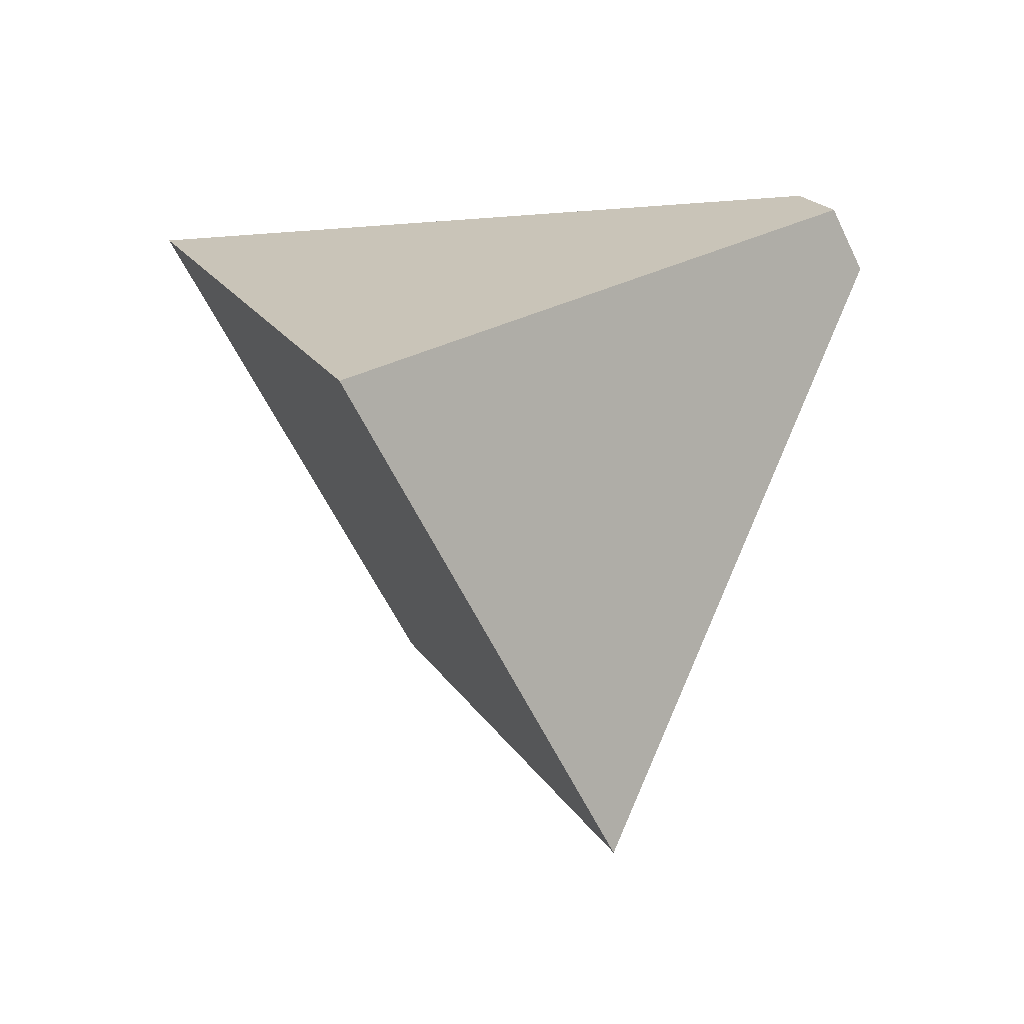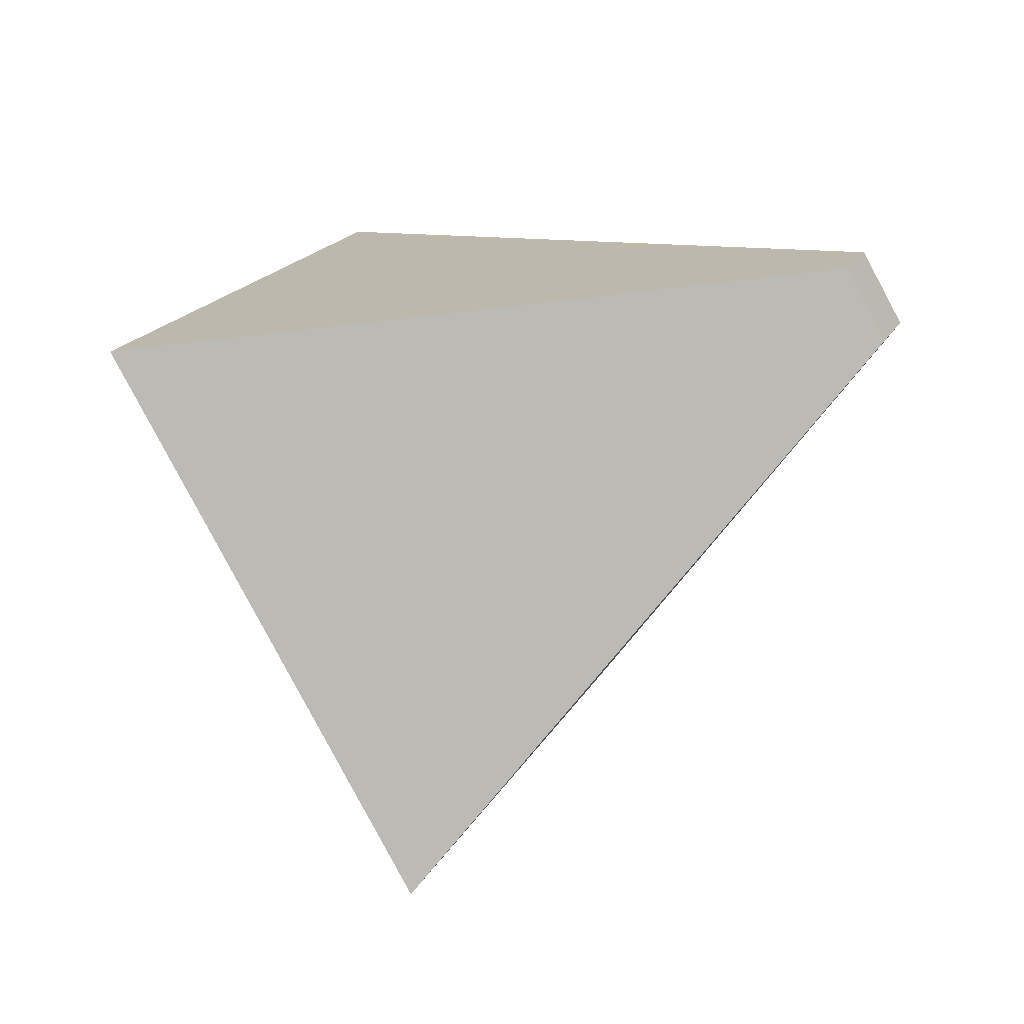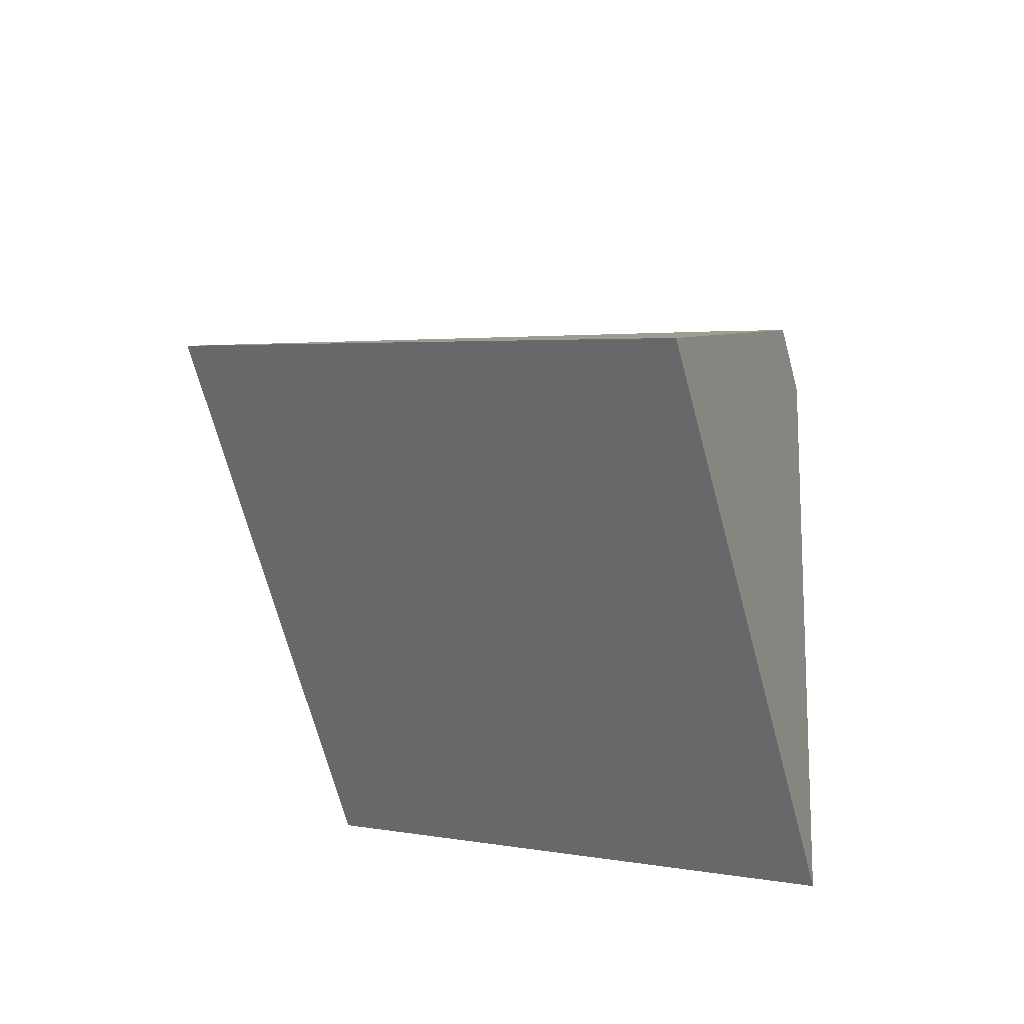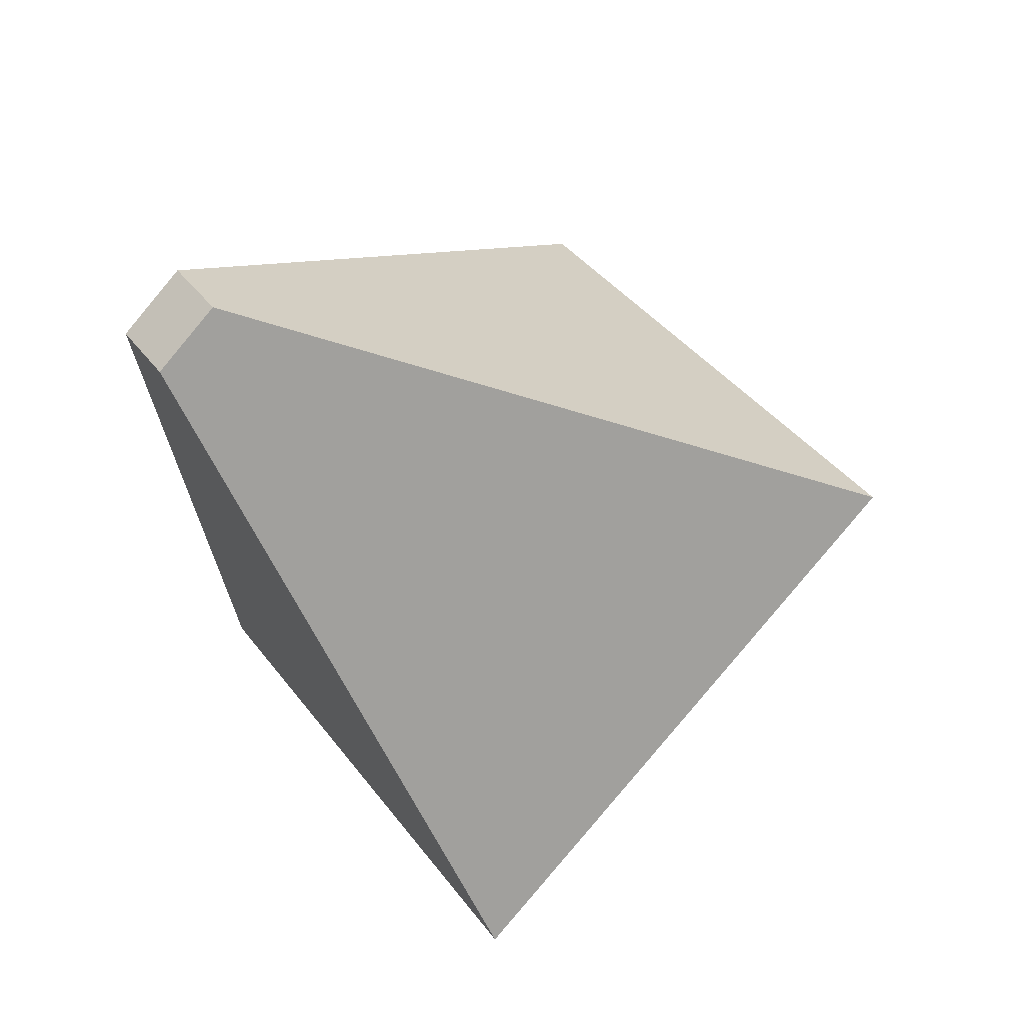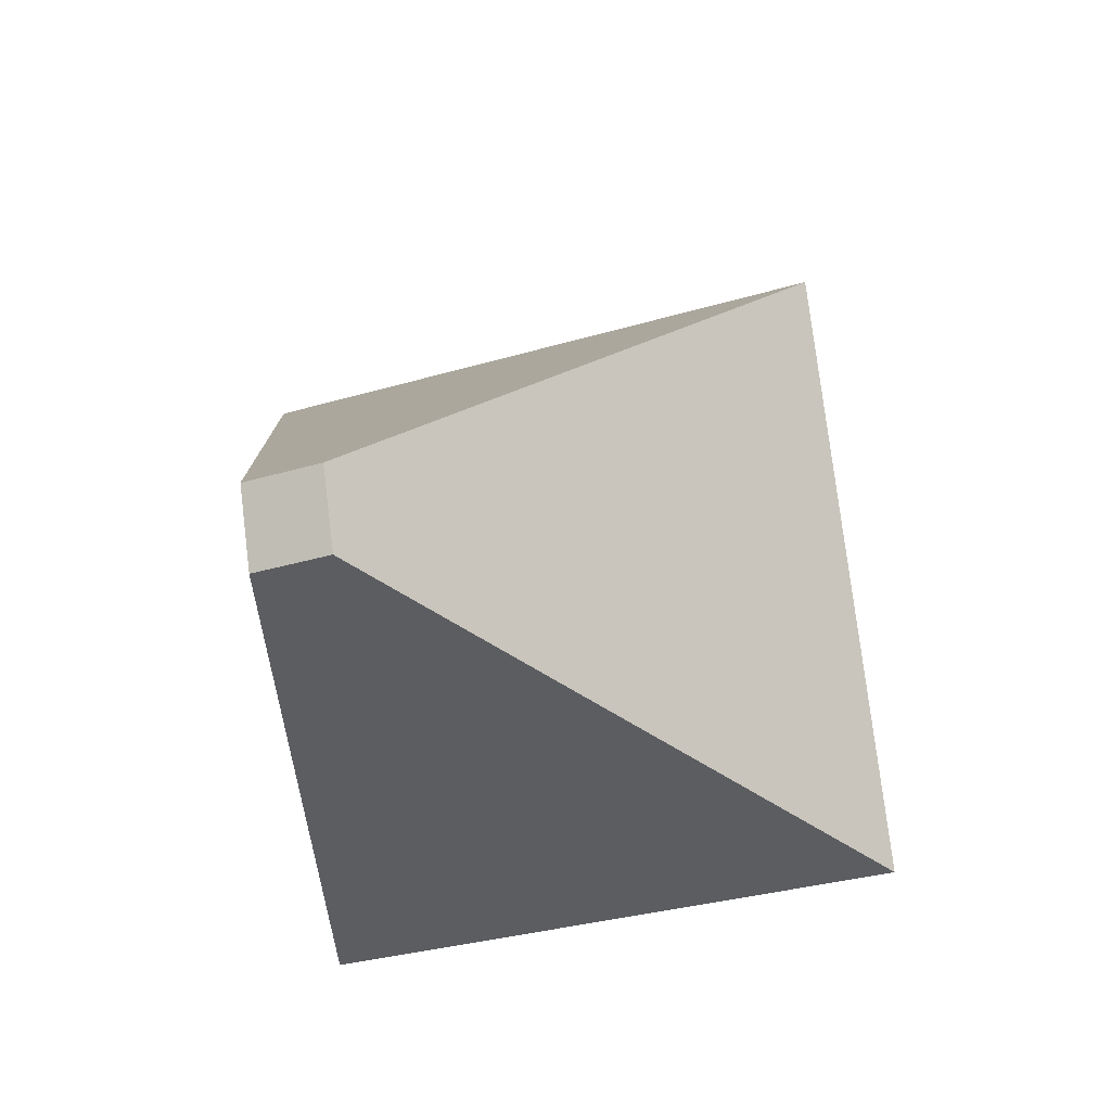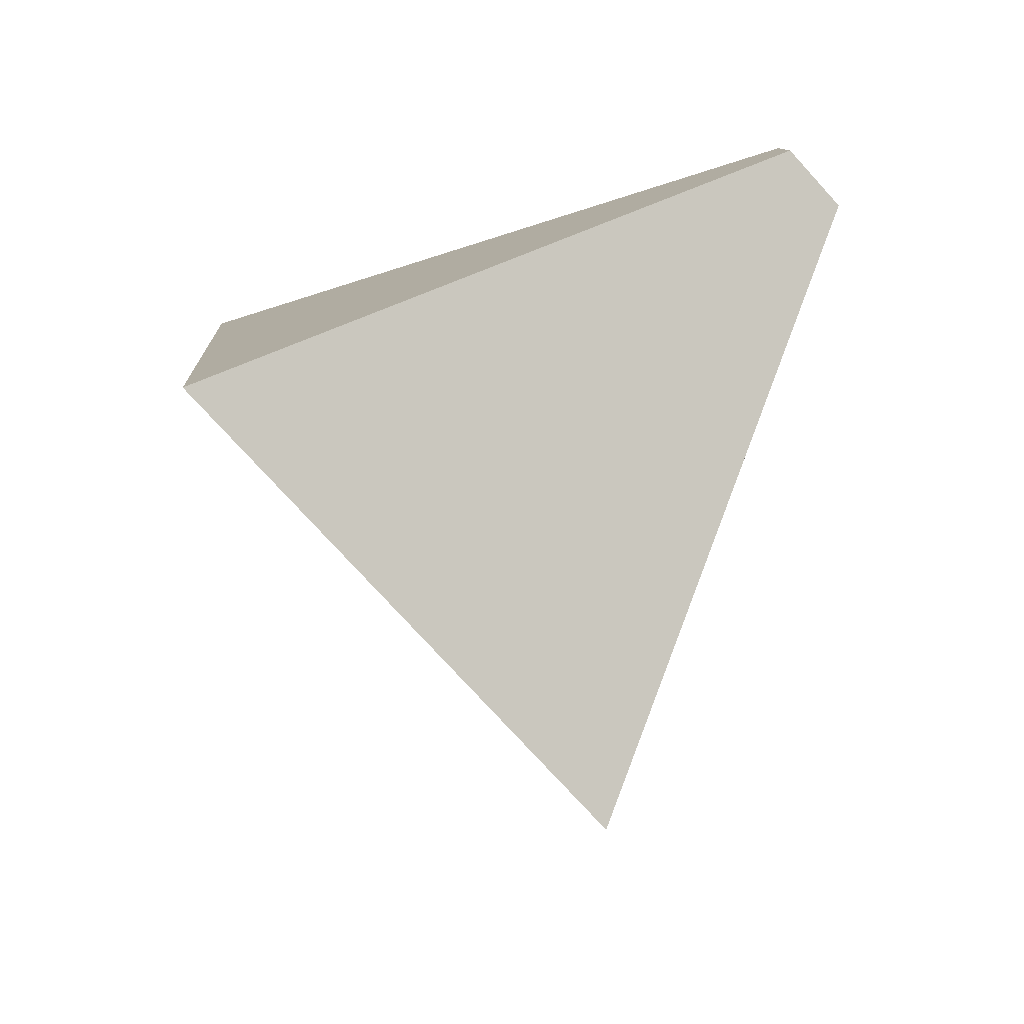
<metadata>
{"format":"obj","ext":"obj","renderer":"f3d","projection":"perspective","resolution":1024,"background":"white","views":[{"elev":-19.3,"azim":92.2,"up":"+Z"},{"elev":56.0,"azim":84.5,"up":"+Z"},{"elev":-41.2,"azim":-113.2,"up":"+Y"},{"elev":64.2,"azim":95.2,"up":"+Y"},{"elev":52.0,"azim":43.1,"up":"+Y"},{"elev":-25.3,"azim":116.0,"up":"+Z"}]}
</metadata>
<code>
o Cube.002
v 0 0.3345 0.3396
v 0.08631 0.384 0.2689
v -0 0.4335 0.1982
v -0.08631 0.384 0.2689
v 0 -0.7642 0.2742
v 0.6629 -0.384 -0.2689
v -0 -0.003746 -0.8119
v -0.6629 -0.384 -0.2689
f 4 1 2
f 6 5 8
f 4 2 3
f 6 8 7
f 2 7 3
f 3 8 4
f 8 1 4
f 1 6 2
f 2 6 7
f 3 7 8
f 8 5 1
f 1 5 6

</code>
